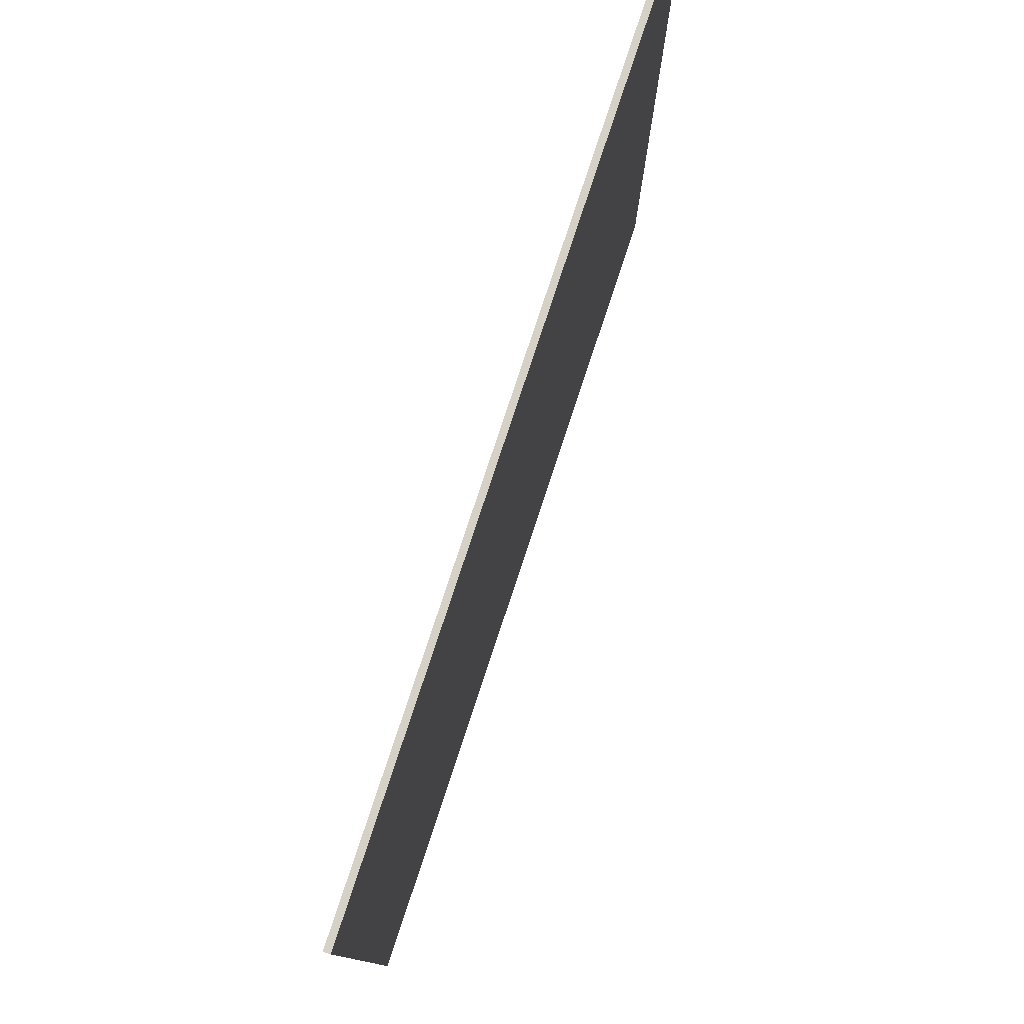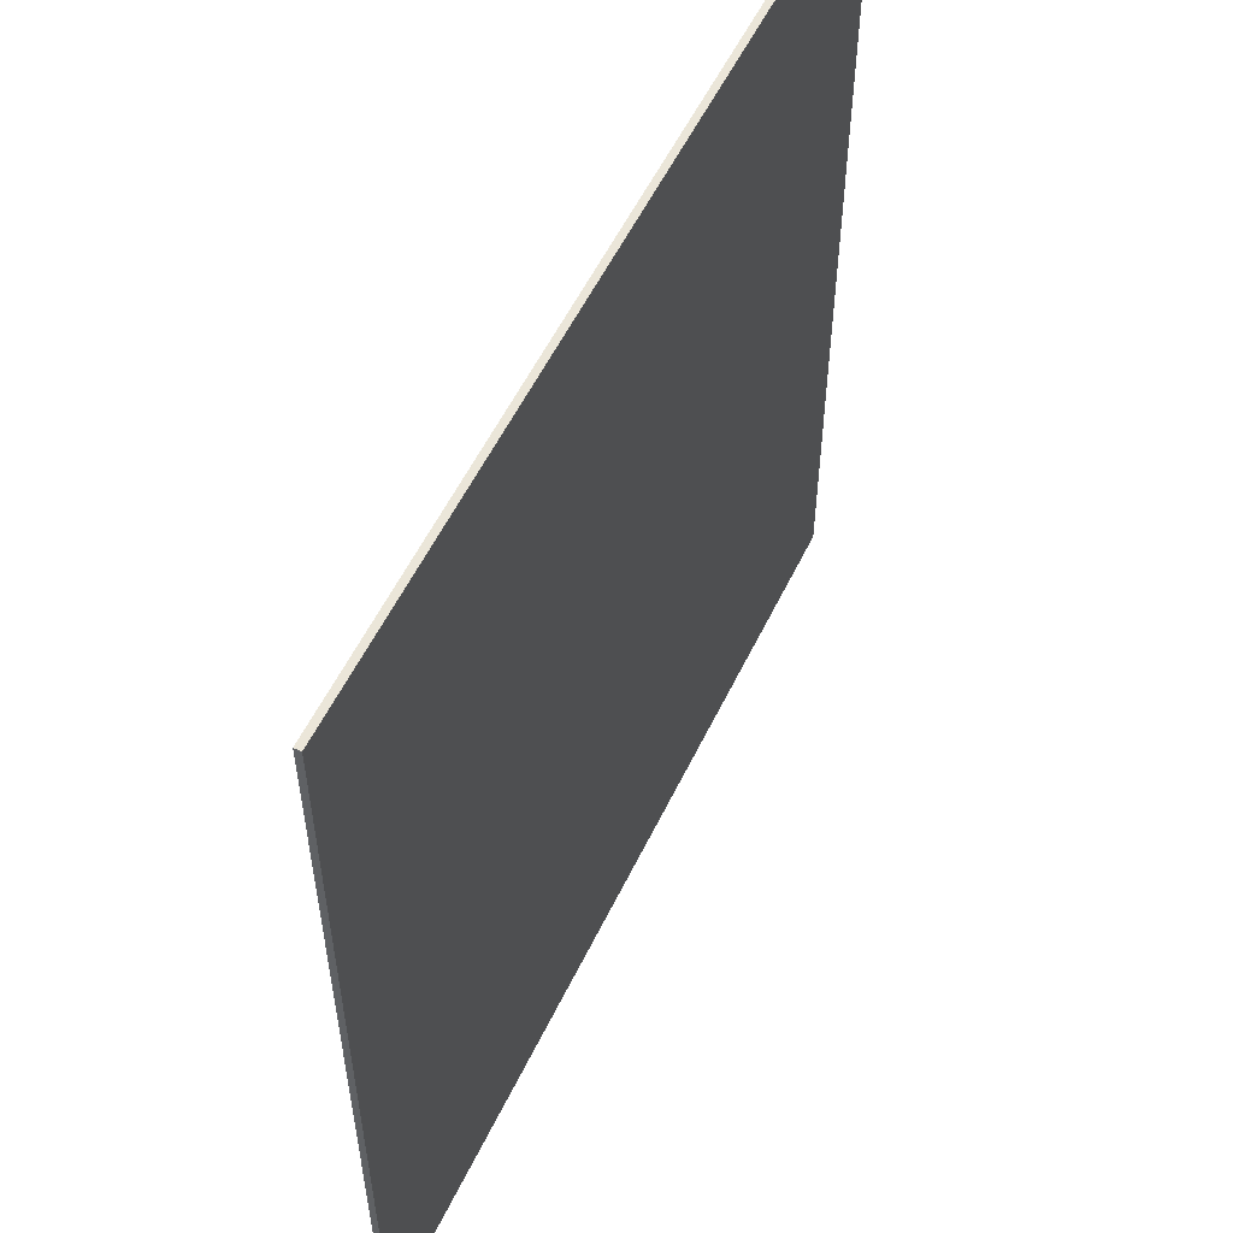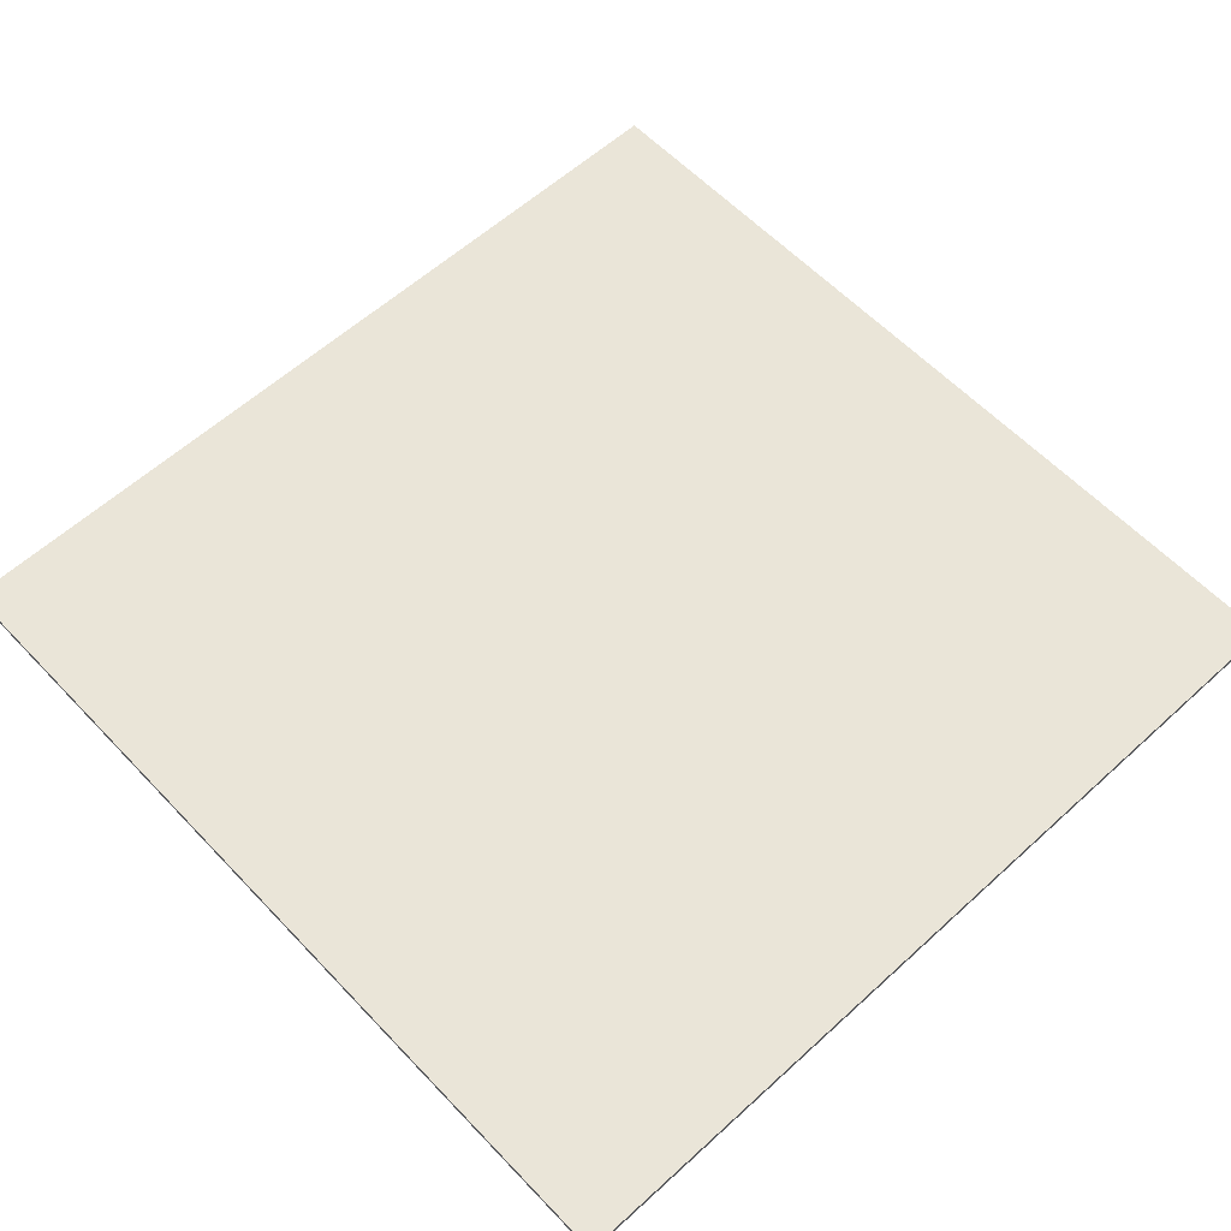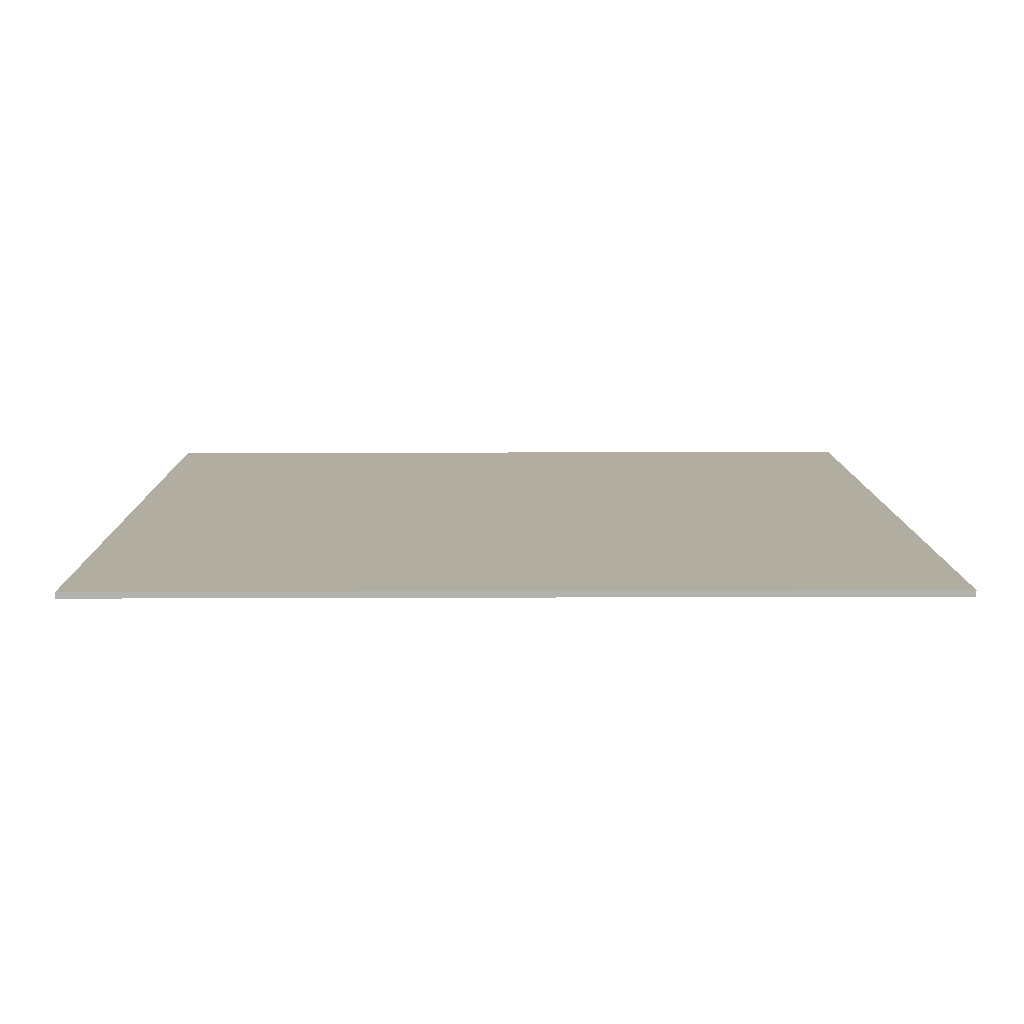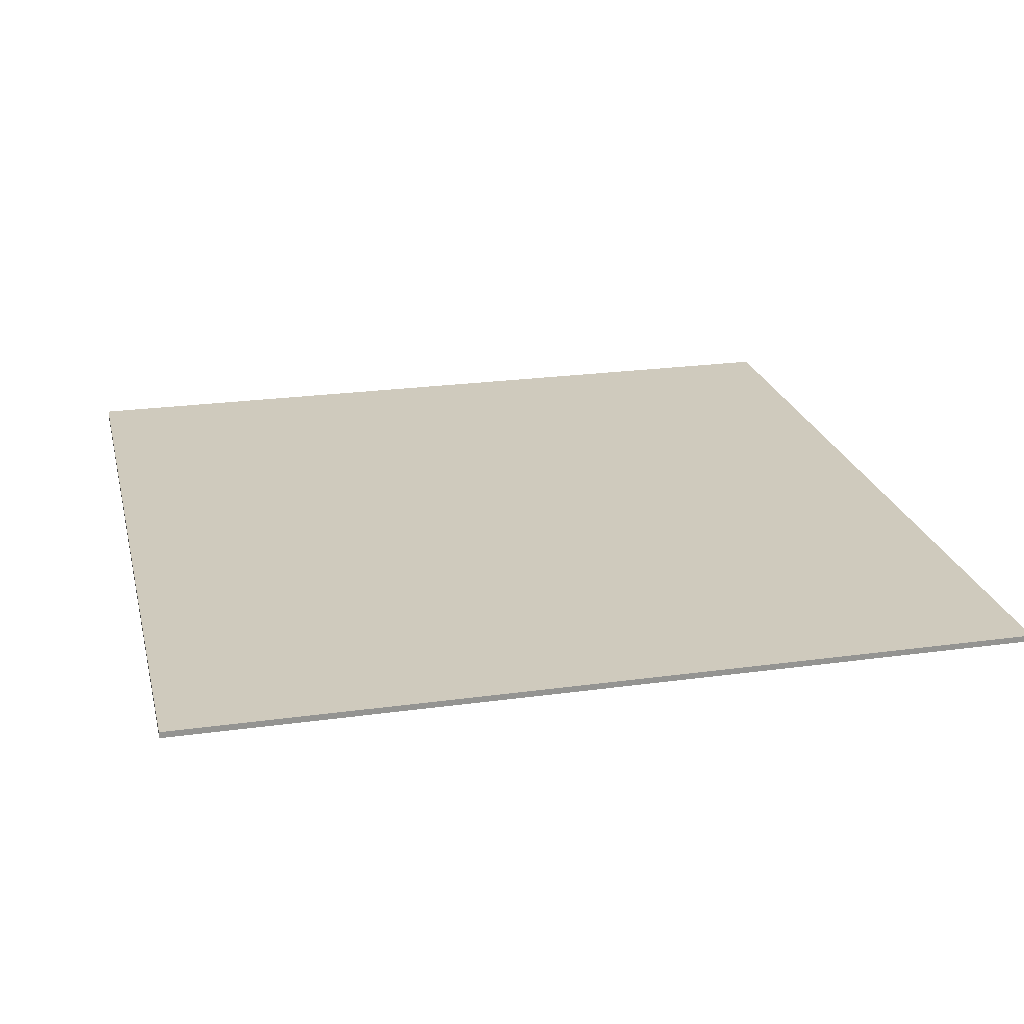
<metadata>
{"format":"obj","ext":"obj","renderer":"f3d","projection":"perspective","resolution":1024,"background":"white","views":[{"elev":79.3,"azim":-71.7,"up":"+Y"},{"elev":55.6,"azim":115.5,"up":"+Y"},{"elev":59.4,"azim":-43.1,"up":"+Z"},{"elev":10.3,"azim":-90.6,"up":"+Z"},{"elev":23.1,"azim":76.8,"up":"+Z"}]}
</metadata>
<code>
o board_Cube
v 31.22 -0.000594 0.224
v 31.22 -0.000594 -0.224
v 31.22 62.45 0.224
v 31.22 62.45 -0.224
v -31.22 -0.000594 0.224
v -31.22 -0.000594 -0.224
v -31.22 62.45 0.224
v -31.22 62.45 -0.224
v 31.22 7.805 -0.224
v 31.22 15.61 -0.224
v 31.22 23.42 -0.224
v 31.22 31.22 -0.224
v 31.22 39.03 -0.224
v 31.22 46.83 -0.224
v 31.22 54.64 -0.224
v 23.42 62.45 -0.224
v 15.61 62.45 -0.224
v 7.806 62.45 -0.224
v -0 62.45 -0.224
v -7.806 62.45 -0.224
v -15.61 62.45 -0.224
v -23.42 62.45 -0.224
v -31.22 54.64 -0.224
v -31.22 46.83 -0.224
v -31.22 39.03 -0.224
v -31.22 31.22 -0.224
v -31.22 23.42 -0.224
v -31.22 15.61 -0.224
v -31.22 7.805 -0.224
v -23.42 -0.000594 -0.224
v -15.61 -0.000594 -0.224
v -7.806 -0.000594 -0.224
v -0 -0.000594 -0.224
v 7.806 -0.000594 -0.224
v 15.61 -0.000594 -0.224
v 23.42 -0.000594 -0.224
v -23.42 54.64 -0.224
v -23.42 46.83 -0.224
v -23.42 39.03 -0.224
v -23.42 31.22 -0.224
v -23.42 23.42 -0.224
v -23.42 15.61 -0.224
v -23.42 7.805 -0.224
v -15.61 54.64 -0.224
v -15.61 46.83 -0.224
v -15.61 39.03 -0.224
v -15.61 31.22 -0.224
v -15.61 23.42 -0.224
v -15.61 15.61 -0.224
v -15.61 7.805 -0.224
v -7.806 54.64 -0.224
v -7.806 46.83 -0.224
v -7.806 39.03 -0.224
v -7.806 31.22 -0.224
v -7.806 23.42 -0.224
v -7.806 15.61 -0.224
v -7.806 7.805 -0.224
v -0 54.64 -0.224
v -0 46.83 -0.224
v -0 39.03 -0.224
v -0 31.22 -0.224
v -0 23.42 -0.224
v -0 15.61 -0.224
v -0 7.805 -0.224
v 7.806 54.64 -0.224
v 7.806 46.83 -0.224
v 7.806 39.03 -0.224
v 7.806 31.22 -0.224
v 7.806 23.42 -0.224
v 7.806 15.61 -0.224
v 7.806 7.805 -0.224
v 15.61 54.64 -0.224
v 15.61 46.83 -0.224
v 15.61 39.03 -0.224
v 15.61 31.22 -0.224
v 15.61 23.42 -0.224
v 15.61 15.61 -0.224
v 15.61 7.805 -0.224
v 23.42 54.64 -0.224
v 23.42 46.83 -0.224
v 23.42 39.03 -0.224
v 23.42 31.22 -0.224
v 23.42 23.42 -0.224
v 23.42 15.61 -0.224
v 23.42 7.805 -0.224
f 12 13 3
f 19 7 3
f 26 5 7
f 34 35 1
f 7 1 3
f 9 36 85
f 50 30 43
f 64 32 57
f 78 34 71
f 22 23 8
f 38 25 24
f 40 27 26
f 42 29 28
f 44 38 37
f 46 40 39
f 48 42 41
f 20 44 21
f 52 46 45
f 54 48 47
f 56 50 49
f 58 52 51
f 60 54 53
f 62 56 55
f 18 58 19
f 66 60 59
f 68 62 61
f 70 64 63
f 72 66 65
f 74 68 67
f 76 70 69
f 16 72 17
f 80 74 73
f 82 76 75
f 84 78 77
f 15 80 79
f 13 82 81
f 11 84 83
f 3 1 12
f 9 10 1
f 1 2 9
f 15 4 3
f 13 14 3
f 11 12 1
f 14 15 3
f 1 10 11
f 7 19 20
f 16 17 3
f 3 4 16
f 22 8 7
f 20 21 7
f 17 18 3
f 21 22 7
f 18 19 3
f 5 26 27
f 8 23 7
f 25 26 7
f 23 24 7
f 6 5 29
f 27 28 5
f 29 5 28
f 24 25 7
f 1 5 33
f 30 31 5
f 5 6 30
f 36 2 1
f 33 34 1
f 35 36 1
f 5 31 32
f 32 33 5
f 7 5 1
f 9 2 36
f 50 31 30
f 64 33 32
f 78 35 34
f 22 37 23
f 38 39 25
f 40 41 27
f 42 43 29
f 44 45 38
f 46 47 40
f 48 49 42
f 20 51 44
f 52 53 46
f 54 55 48
f 56 57 50
f 58 59 52
f 60 61 54
f 62 63 56
f 18 65 58
f 66 67 60
f 68 69 62
f 70 71 64
f 72 73 66
f 74 75 68
f 76 77 70
f 16 79 72
f 80 81 74
f 82 83 76
f 84 85 78
f 15 14 80
f 13 12 82
f 11 10 84
f 43 6 29
f 57 31 50
f 71 33 64
f 85 35 78
f 37 24 23
f 39 26 25
f 41 28 27
f 21 37 22
f 45 39 38
f 47 41 40
f 49 43 42
f 51 45 44
f 53 47 46
f 55 49 48
f 19 51 20
f 59 53 52
f 61 55 54
f 63 57 56
f 65 59 58
f 67 61 60
f 69 63 62
f 17 65 18
f 73 67 66
f 75 69 68
f 77 71 70
f 79 73 72
f 81 75 74
f 83 77 76
f 4 79 16
f 14 81 80
f 12 83 82
f 10 85 84
f 43 30 6
f 57 32 31
f 71 34 33
f 85 36 35
f 37 38 24
f 39 40 26
f 41 42 28
f 21 44 37
f 45 46 39
f 47 48 41
f 49 50 43
f 51 52 45
f 53 54 47
f 55 56 49
f 19 58 51
f 59 60 53
f 61 62 55
f 63 64 57
f 65 66 59
f 67 68 61
f 69 70 63
f 17 72 65
f 73 74 67
f 75 76 69
f 77 78 71
f 79 80 73
f 81 82 75
f 83 84 77
f 4 15 79
f 14 13 81
f 12 11 83
f 10 9 85

</code>
